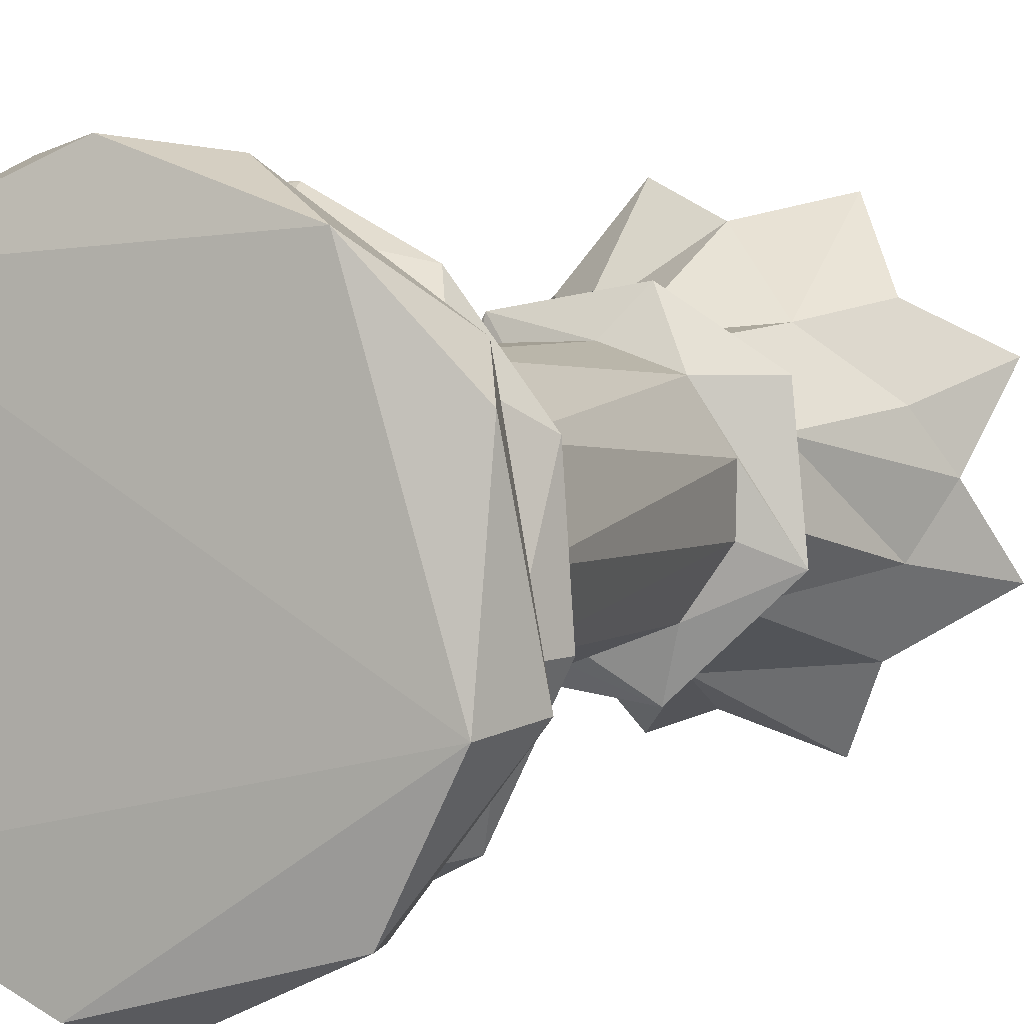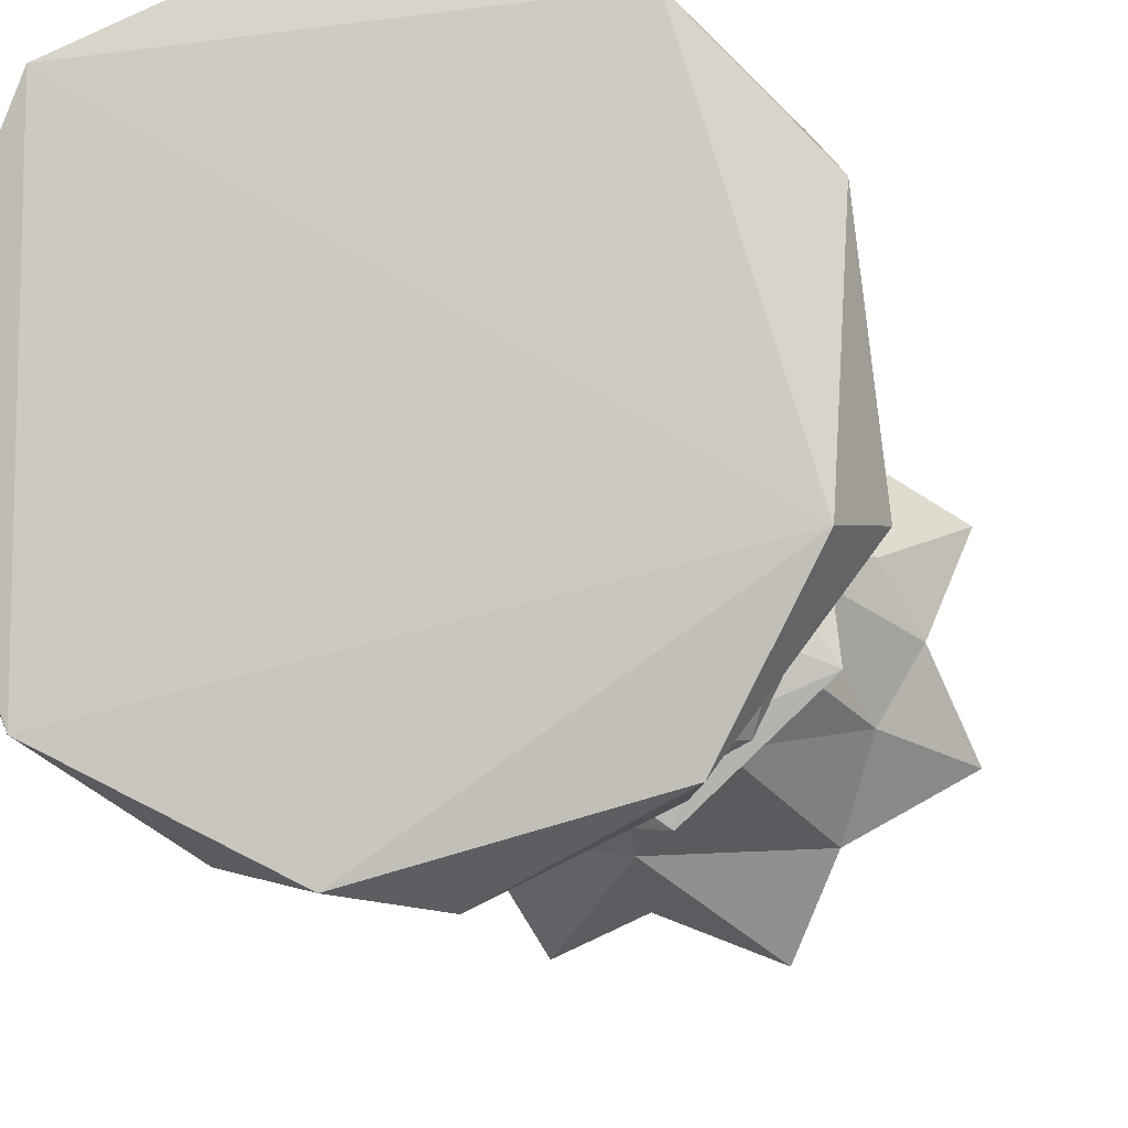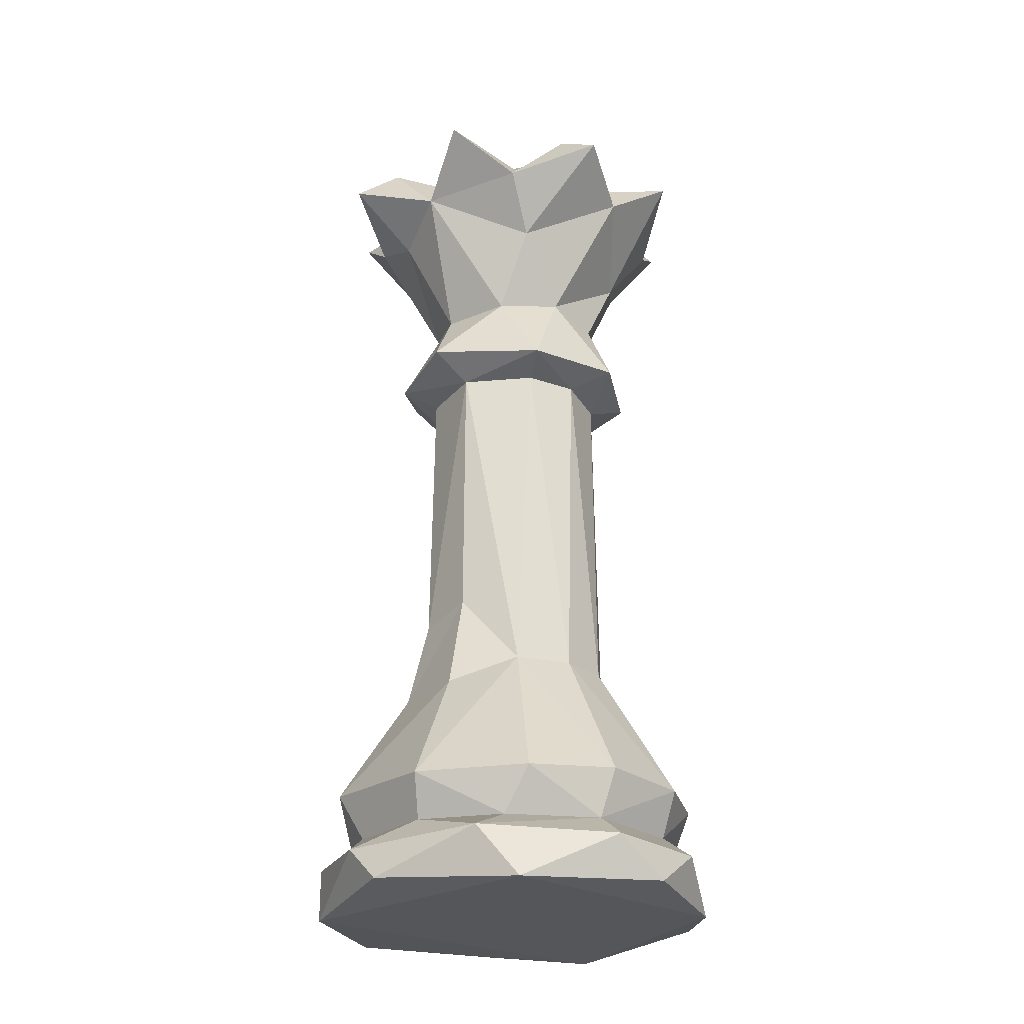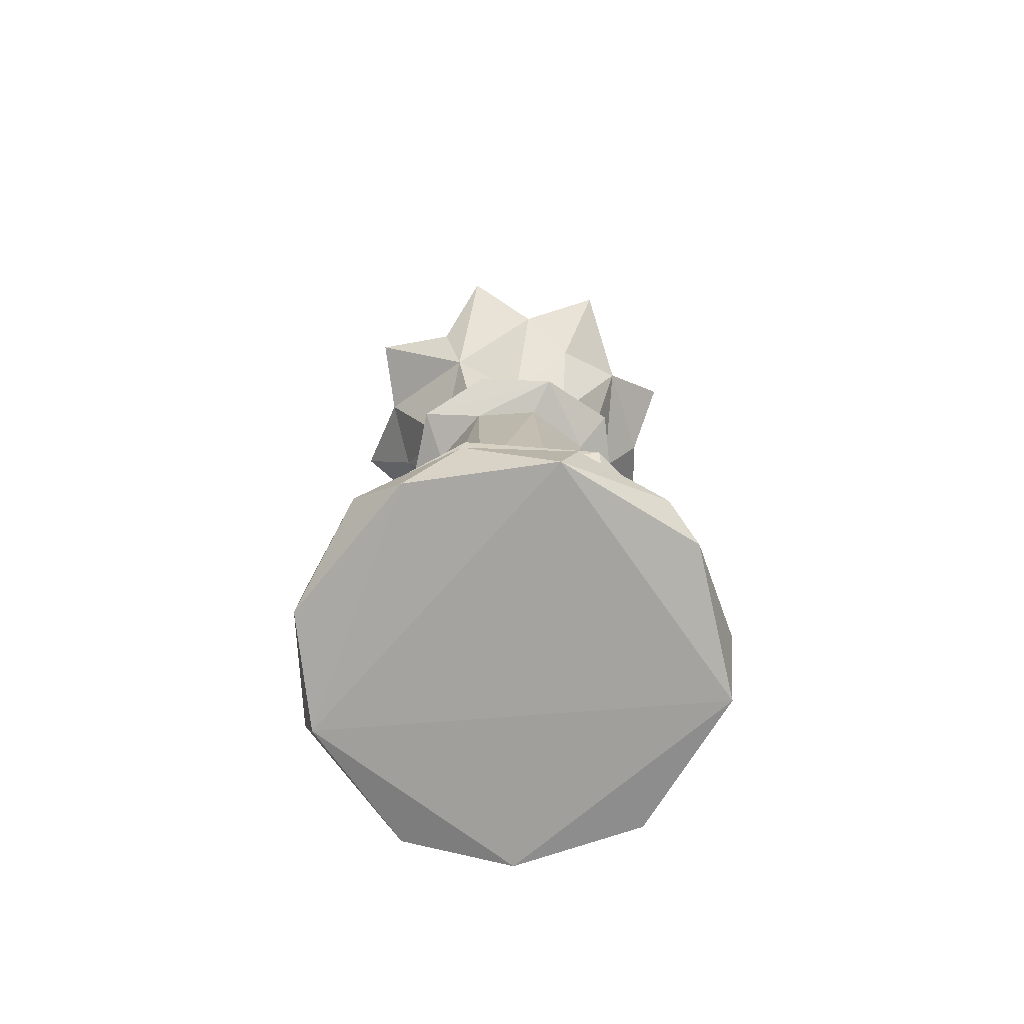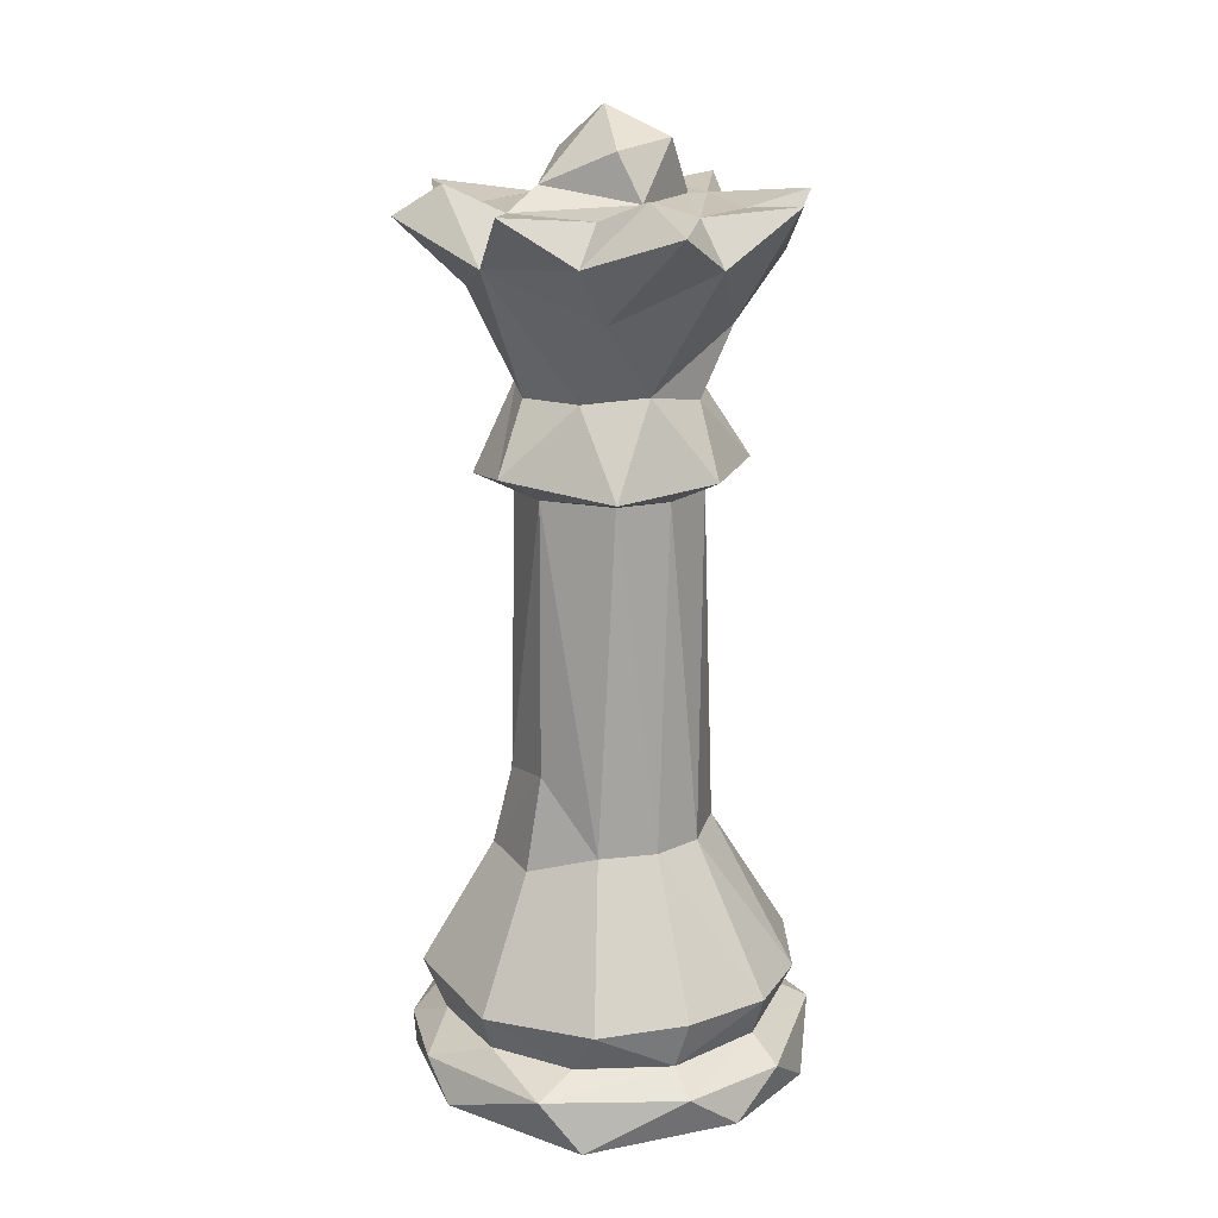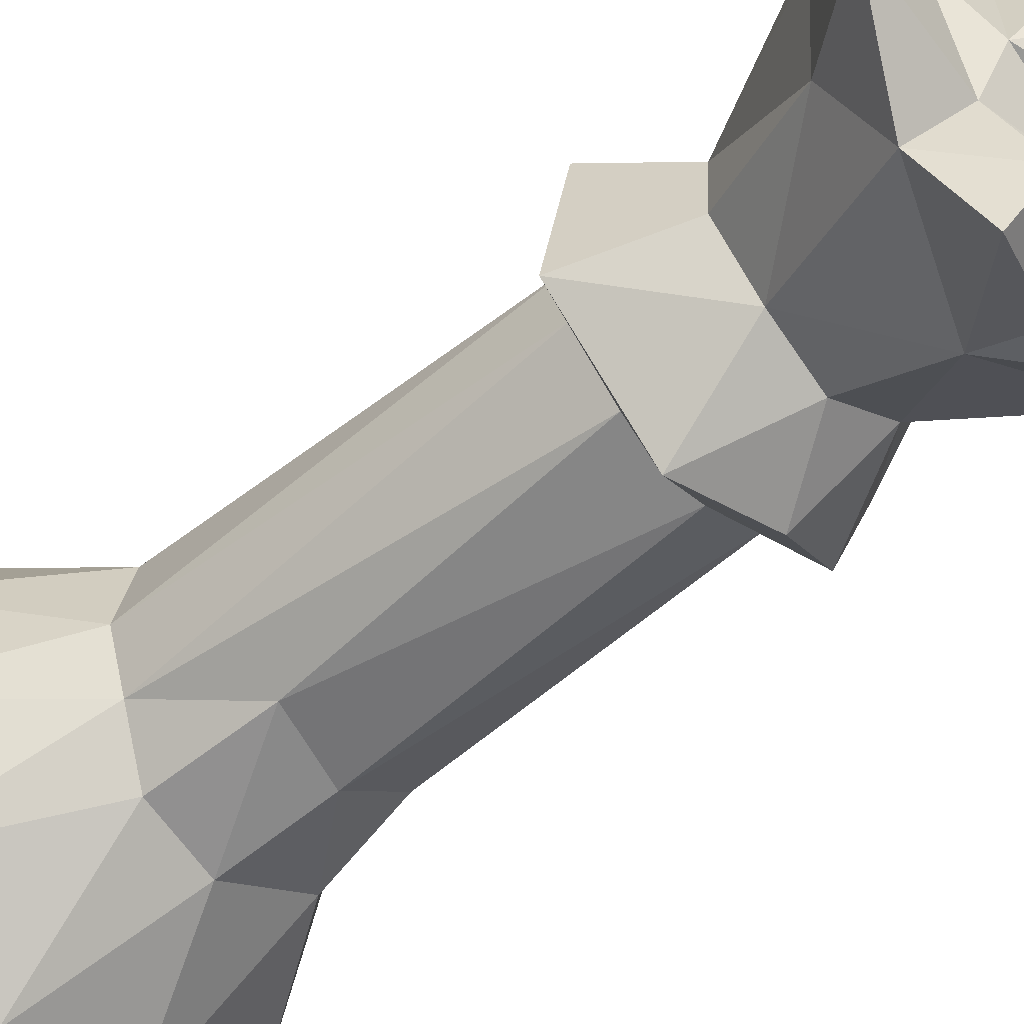
<metadata>
{"format":"obj","ext":"obj","renderer":"f3d","projection":"perspective","resolution":1024,"background":"white","views":[{"elev":4.7,"azim":23.0,"up":"+Z"},{"elev":-8.2,"azim":9.2,"up":"+Z"},{"elev":-25.8,"azim":-47.6,"up":"+Y"},{"elev":-72.7,"azim":-144.4,"up":"+Y"},{"elev":18.1,"azim":-38.4,"up":"+Y"},{"elev":-51.9,"azim":132.8,"up":"+Z"}]}
</metadata>
<code>
o PM3D_CHESS_SET_3.005
v 1.806 2.163 0.002108
v 1.882 2.163 -0.2423
v 1.836 1.141 -0.2162
v 2.044 1.141 -0.3819
v 2.449 0.9231 0.1537
v 2.346 2.155 0.2151
v 2.253 0.9246 0.3043
v 2.084 2.158 -0.3679
v 2.328 2.161 -0.3094
v 2.281 1.204 -0.356
v 1.605 -0.01146 -0.526
v 2.06 0.003538 -0.7577
v 2.8 -0.01746 -0.2512
v 2.438 0.9124 -0.2526
v 2.455 2.164 0.04223
v 2.066 3.135 0.2176
v 2.028 3.298 0.135
v 1.874 3.184 -0.08275
v 1.616 -0.01399 0.4663
v 1.881 0.9214 0.2179
v 2.067 0.9234 0.3139
v 1.953 2.16 0.2253
v 1.736 0.8388 0.000543
v 1.542 0.418 -0.372
v 1.468 0.3974 0.09864
v 1.887 0.4074 -0.666
v 1.801 0.8399 -0.2853
v 2.084 0.8299 -0.4514
v 2.121 0.02623 0.6906
v 2.554 -0.001222 0.5447
v 1.68 0.4005 0.4533
v 2.563 0.4071 0.4779
v 2.773 0.4175 0.1992
v 2.804 0.402 -0.1626
v 2.633 0.4171 -0.507
v 2.313 0.8525 -0.4001
v 2.253 0.4046 -0.7108
v 2.129 2.499 -0.38
v 1.937 2.525 -0.2921
v 2.11 2.794 -0.5005
v 2.439 2.498 0.07557
v 2.61 2.863 0.1209
v 2.38 2.732 0.309
v 2.371 3.133 0.08103
v 2.263 3.327 0.1245
v 2.327 2.519 -0.3119
v 2.519 2.978 -0.4745
v 2.605 2.87 -0.236
v 2.093 3.13 -0.2943
v 2.109 3.274 -0.2787
v 2.39 3.161 -0.1626
v 1.969 0.4207 0.608
v 2.138 2.161 0.2836
v 2.554 2.963 0.3603
v 2.405 3.141 0.6002
v 1.585 2.949 -0.003819
v 1.868 2.5 0.1402
v 1.849 2.78 0.2999
v 2.144 2.957 0.5313
v 2.052 2.524 0.2794
v 1.751 2.952 -0.4544
v 1.818 2.489 -0.1014
v 1.798 1.178 0.005233
v 2.454 2.159 -0.1314
v 2.46 2.505 -0.1348
v 2.651 0.2414 0.3083
v 2.319 0.248 0.5405
v 2.745 0.184 0.3675
v 2.754 0.2436 -0.1656
v 2.303 0.4089 0.6142
v 2.505 0.2493 -0.5302
v 1.865 0.1702 -0.7071
v 1.934 0.1653 0.6569
v 1.516 0.1687 0.3516
v 1.407 0.02593 -0.03088
v 1.954 0.2451 0.5494
v 1.673 0.2393 0.3426
v 2.502 0.9181 -0.07798
v 2.806 3.138 -0.2969
v 2.43 3.1 -0.3476
v 2.556 3.108 -0.03929
v 2.703 2.962 -0.04587
v 2.46 3.098 0.2717
v 2.161 3.105 0.3881
v 1.485 3.147 0.2243
v 1.704 2.981 0.3545
v 1.846 3.105 0.2617
v 1.655 2.251 -0.02295
v 2.239 2.234 0.4109
v 1.864 2.205 0.3417
v 1.753 2.204 -0.305
v 1.562 0.1581 -0.4787
v 1.418 0.1546 -0.1714
v 2.263 2.486 0.2798
v 2.548 2.241 0.216
v 2.6 2.203 -0.1904
v 1.727 3.108 -0.05205
v 1.822 3.102 -0.3554
v 1.694 2.857 -0.2401
v 1.606 3.193 -0.2337
v 2.868 0.1526 -0.2283
v 2.567 0.1742 -0.6183
v 2.212 0.2499 -0.6468
v 2.243 0.1255 -0.782
v 2.61 0.03144 -0.6048
v 2.82 0.03653 0.2625
v 1.876 3.143 -0.6947
v 2.152 3.101 -0.4609
v 2.117 2.986 -0.6049
v 2.332 0.1612 0.6591
v 1.991 2.274 -0.4713
v 2.272 2.209 -0.4967
v 2.13 3.428 -0.0615
v 1.536 0.2467 0.05118
v 1.582 0.2477 -0.2814
v 1.898 3.185 0.4546
v 1.898 3.091 0.6332
v 1.477 3.089 -0.3372
v 1.815 0.2459 -0.5703
v 2.794 3.132 0.2231
v 2.361 3.196 -0.5777
v 2.4 3.085 -0.7163
f 1 2 3
f 4 3 2
f 5 6 7
f 8 9 10
f 11 12 13
f 14 10 9
f 5 15 6
f 16 17 18
f 11 13 19
f 20 21 22
f 23 24 25
f 26 27 28
f 29 19 30
f 25 31 20
f 5 32 33
f 34 35 14
f 36 14 35
f 28 37 26
f 38 39 40
f 41 42 43
f 16 44 45
f 46 47 48
f 49 50 51
f 49 18 50
f 5 7 32
f 52 21 20
f 7 6 53
f 43 54 55
f 56 57 58
f 59 60 43
f 40 39 61
f 56 62 57
f 27 24 23
f 3 63 1
f 14 9 64
f 65 46 48
f 66 67 68
f 34 69 35
f 32 67 66
f 21 52 70
f 19 13 30
f 66 68 69
f 36 35 37
f 35 69 71
f 12 11 72
f 27 26 24
f 73 74 19
f 19 74 75
f 76 70 52
f 76 31 77
f 5 33 78
f 5 78 15
f 79 80 81
f 82 41 48
f 55 83 84
f 59 43 55
f 84 59 55
f 85 86 87
f 83 81 84
f 81 82 79
f 62 88 57
f 89 60 90
f 20 22 1
f 90 53 89
f 22 90 1
f 1 88 91
f 11 92 72
f 75 11 19
f 75 93 11
f 75 74 93
f 89 94 60
f 95 41 94
f 53 6 89
f 95 6 96
f 97 49 98
f 62 56 99
f 100 56 97
f 87 97 85
f 71 101 102
f 103 104 72
f 101 13 105
f 101 106 13
f 69 33 66
f 32 66 33
f 51 80 49
f 107 108 109
f 97 56 85
f 56 86 85
f 67 110 68
f 73 76 74
f 91 88 39
f 111 39 38
f 91 112 8
f 1 91 2
f 65 96 46
f 96 65 95
f 112 111 38
f 96 112 46
f 8 112 9
f 9 112 96
f 96 6 15
f 64 9 96
f 90 88 1
f 57 88 90
f 51 113 45
f 18 17 113
f 114 25 115
f 77 31 25
f 116 87 86
f 60 59 58
f 58 59 117
f 84 117 59
f 71 37 35
f 103 26 37
f 104 103 102
f 13 12 105
f 20 1 63
f 23 25 20
f 2 8 4
f 2 91 8
f 89 95 94
f 89 6 95
f 106 30 13
f 30 68 110
f 61 107 40
f 107 98 108
f 99 56 118
f 100 97 98
f 61 98 107
f 61 118 98
f 101 69 68
f 71 69 101
f 33 69 34
f 34 78 33
f 119 24 26
f 103 119 26
f 119 115 24
f 115 25 24
f 37 28 36
f 4 8 10
f 87 116 84
f 87 16 97
f 114 115 93
f 115 119 92
f 42 54 43
f 81 120 82
f 76 73 67
f 67 70 76
f 77 74 76
f 114 93 74
f 121 109 108
f 40 47 46
f 31 52 20
f 52 31 76
f 41 65 48
f 41 95 65
f 120 54 42
f 120 81 83
f 54 120 83
f 55 54 83
f 16 87 84
f 84 44 16
f 90 60 57
f 57 60 58
f 121 108 80
f 121 47 122
f 80 47 121
f 80 79 47
f 29 73 19
f 110 67 73
f 90 22 53
f 21 53 22
f 119 72 92
f 103 72 119
f 16 45 17
f 45 113 17
f 88 62 39
f 99 39 62
f 21 7 53
f 70 7 21
f 106 101 68
f 106 68 30
f 29 30 110
f 73 29 110
f 71 103 37
f 71 102 103
f 86 56 58
f 58 117 86
f 94 43 60
f 41 43 94
f 38 40 46
f 112 38 46
f 113 51 50
f 18 113 50
f 108 98 49
f 49 80 108
f 104 12 72
f 12 104 105
f 70 67 32
f 70 32 7
f 116 86 117
f 116 117 84
f 34 14 78
f 14 64 78
f 111 91 39
f 112 91 111
f 81 80 51
f 44 51 45
f 79 82 48
f 48 47 79
f 81 51 44
f 44 84 81
f 118 56 100
f 100 98 118
f 40 122 47
f 109 121 122
f 122 40 109
f 109 40 107
f 16 18 97
f 18 49 97
f 105 104 102
f 101 105 102
f 99 61 39
f 61 99 118
f 28 4 10
f 4 28 27
f 4 27 3
f 3 27 63
f 15 64 96
f 78 64 15
f 11 93 92
f 115 92 93
f 28 10 36
f 14 36 10
f 77 114 74
f 25 114 77
f 82 42 41
f 42 82 120
f 27 23 63
f 20 63 23

</code>
